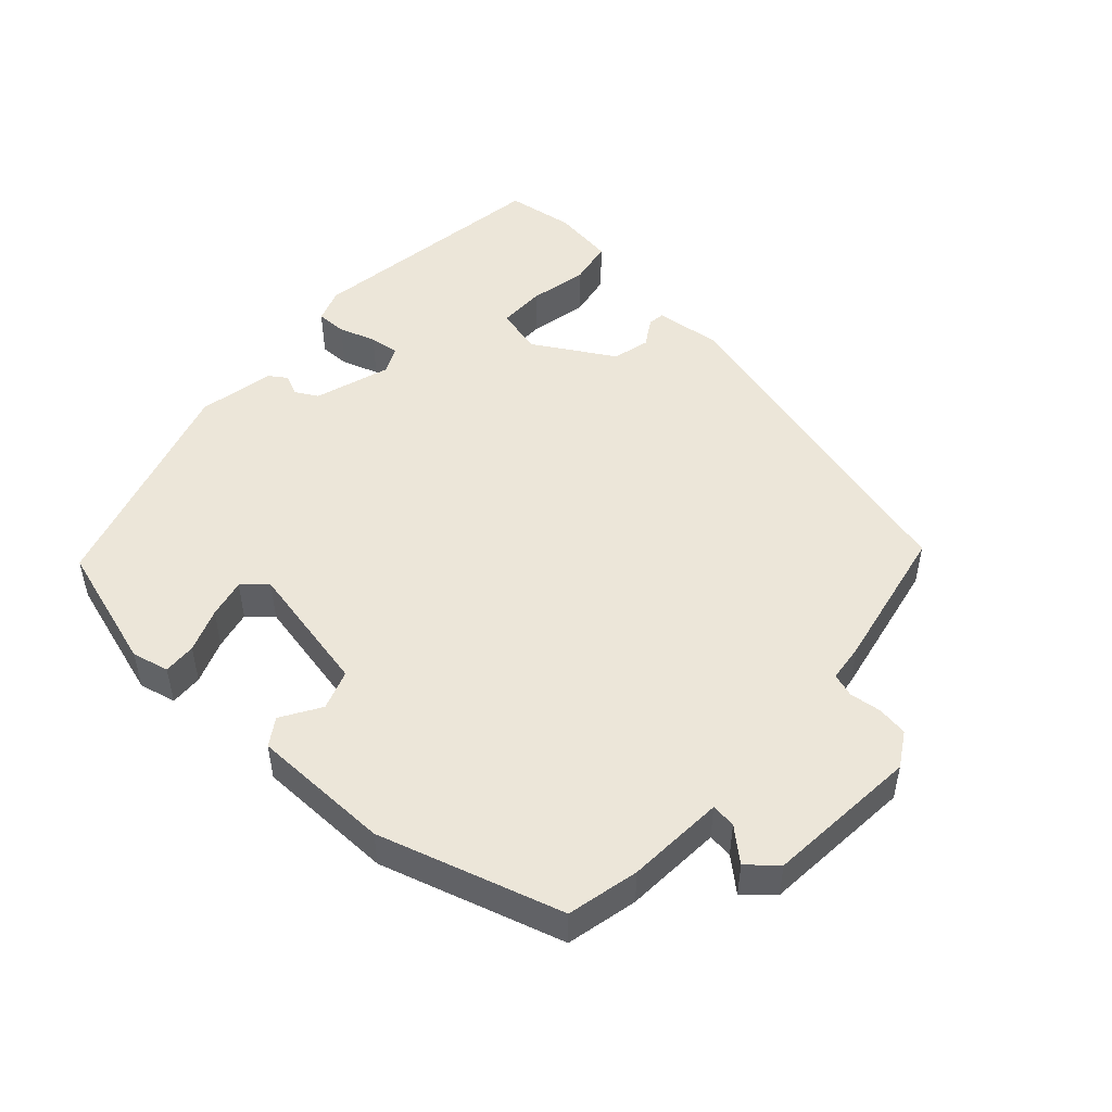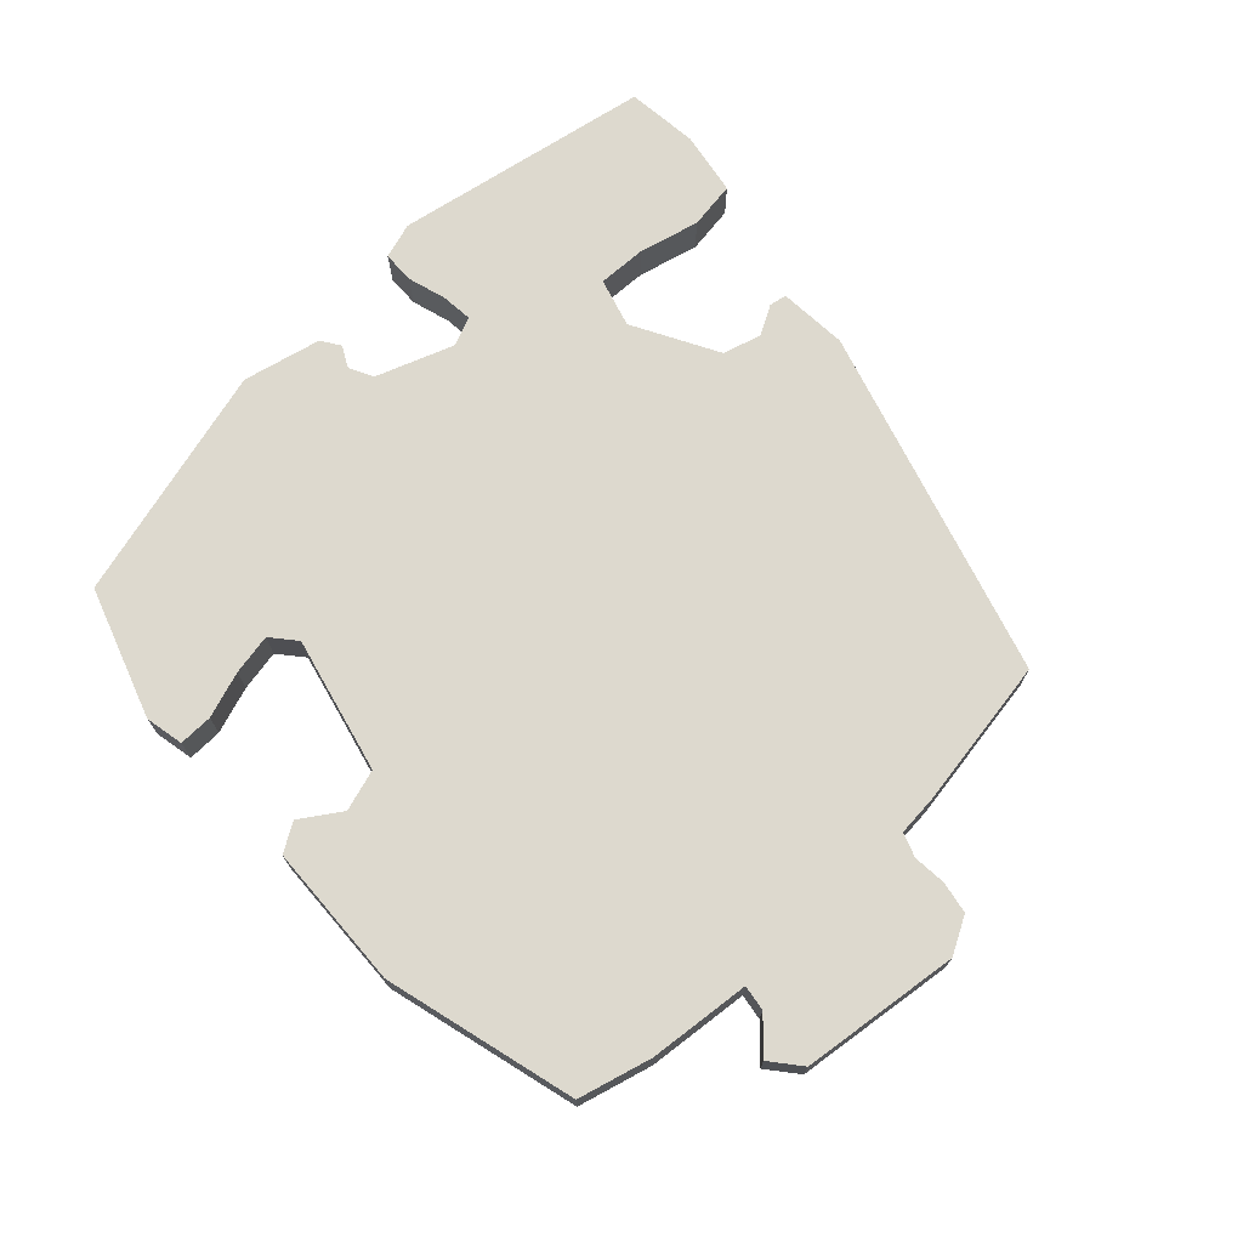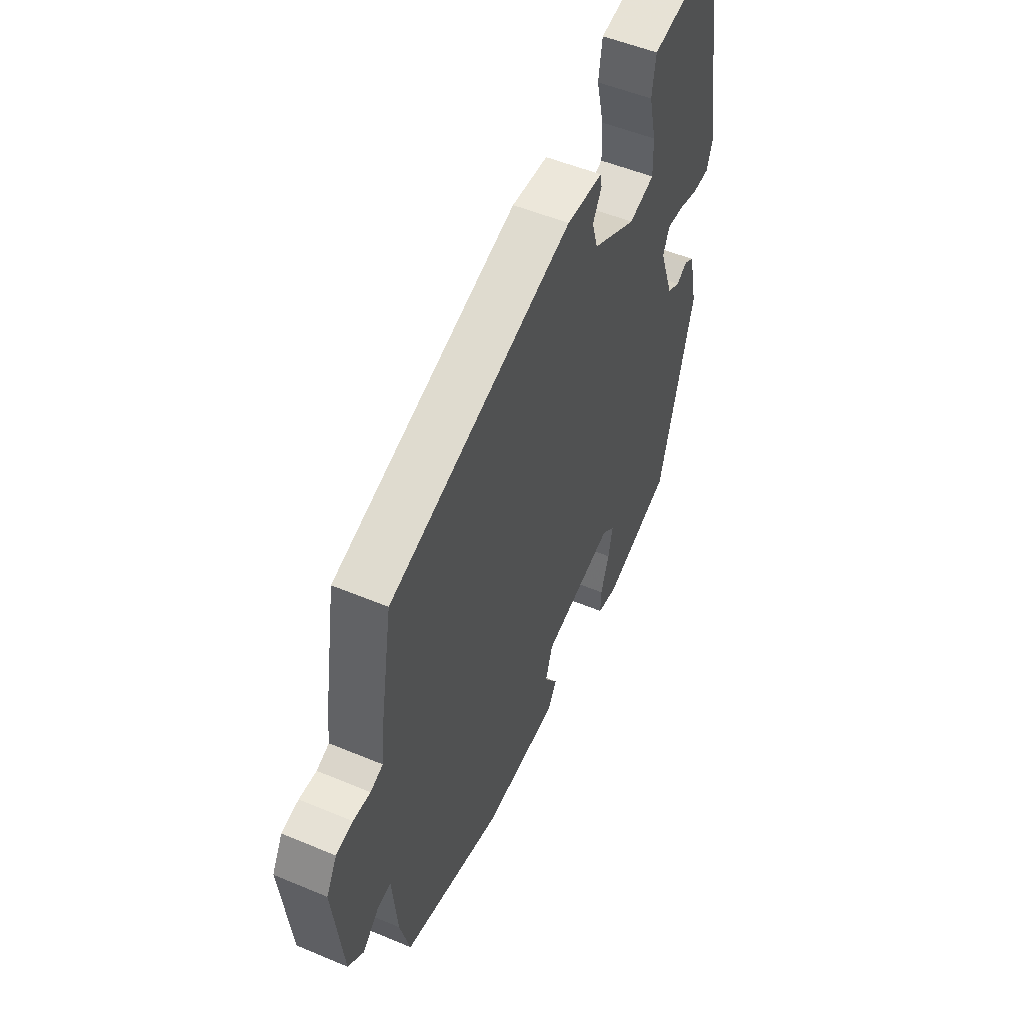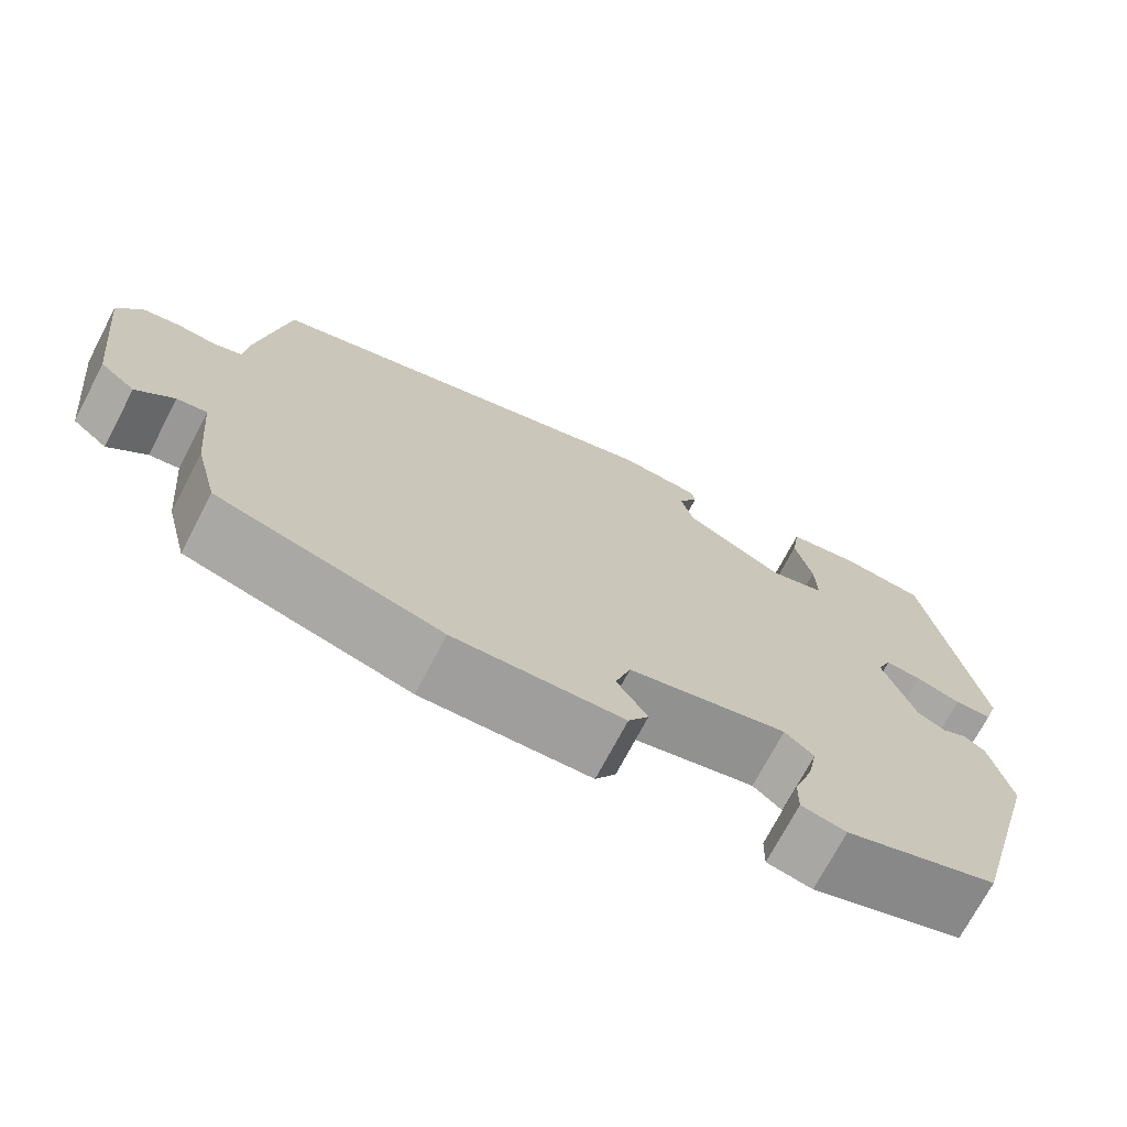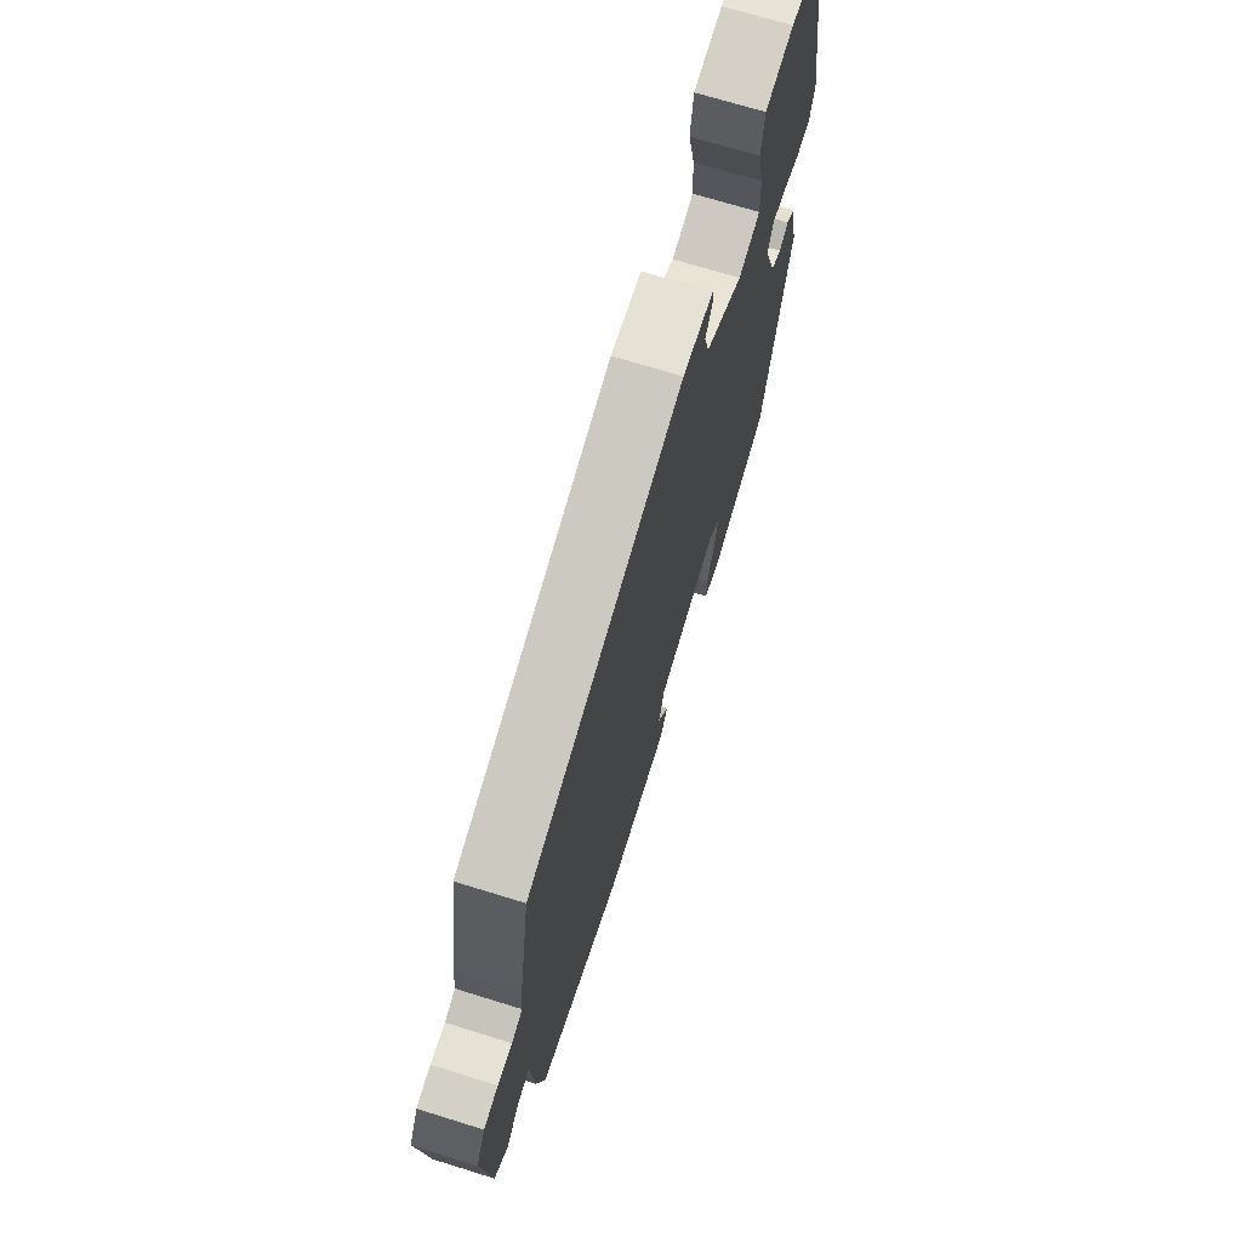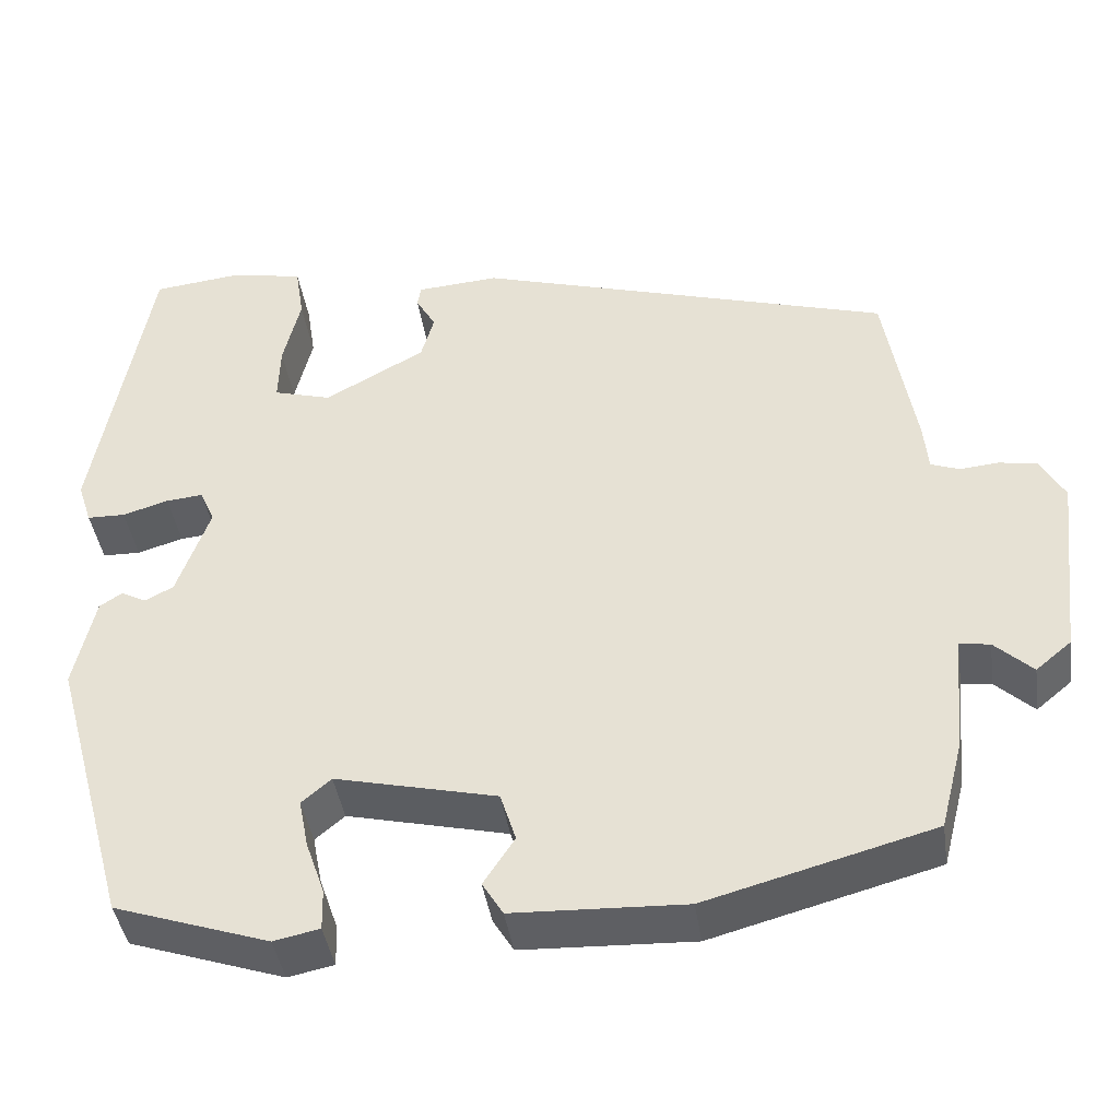
<metadata>
{"format":"obj","ext":"obj","renderer":"f3d","projection":"perspective","resolution":1024,"background":"white","views":[{"elev":49.4,"azim":-139.4,"up":"+Y"},{"elev":71.8,"azim":-132.9,"up":"+Y"},{"elev":52.2,"azim":-65.7,"up":"+Z"},{"elev":-71.9,"azim":-27.7,"up":"+Z"},{"elev":69.6,"azim":-72.7,"up":"+Z"},{"elev":-41.6,"azim":-171.6,"up":"+Z"}]}
</metadata>
<code>
v -0.484 0.07 -0.447
v -0.51 0.07 -0.346
v -0.523 0.07 -0.207
v -0.558 0.07 -0.212
v -0.602 0.07 -0.253
v -0.643 0.07 -0.219
v -0.668 0.07 -0.001
v -0.64 0.07 0.049
v -0.596 0.07 0.057
v -0.551 0.07 0.053
v -0.518 0.07 0.065
v -0.513 0.07 0.12
v -0.478 0.07 0.328
v 0.004 0.07 0.47
v 0.099 0.07 0.463
v 0.103 0.07 0.439
v 0.08 0.07 0.399
v 0.095 0.07 0.346
v 0.211 0.07 0.282
v 0.278 0.07 0.301
v 0.276 0.07 0.368
v 0.256 0.07 0.451
v 0.266 0.07 0.516
v 0.354 0.07 0.531
v 0.452 0.07 0.52
v 0.515 0.07 0.166
v 0.499 0.07 0.117
v 0.455 0.07 0.116
v 0.402 0.07 0.132
v 0.359 0.07 0.136
v 0.342 0.07 0.097
v 0.38 0.07 -0.01
v 0.413 0.07 -0.027
v 0.442 0.07 -0.012
v 0.468 0.07 -0.029
v 0.492 0.07 -0.137
v 0.402 0.07 -0.461
v 0.223 0.07 -0.521
v 0.17 0.07 -0.51
v 0.171 0.07 -0.463
v 0.193 0.07 -0.4
v 0.204 0.07 -0.344
v 0.17 0.07 -0.315
v -0.017 0.07 -0.359
v -0.035 0.07 -0.416
v 0.001 0.07 -0.471
v -0.023 0.07 -0.51
v -0.222 0.07 -0.518
v -0.484 0 -0.447
v -0.51 0 -0.346
v -0.523 0 -0.207
v -0.558 0 -0.212
v -0.602 0 -0.253
v -0.643 0 -0.219
v -0.668 0 -0.001
v -0.64 0 0.049
v -0.596 0 0.057
v -0.551 0 0.053
v -0.518 0 0.065
v -0.513 0 0.12
v -0.478 0 0.328
v 0.004 0 0.47
v 0.099 0 0.463
v 0.103 0 0.439
v 0.08 0 0.399
v 0.095 0 0.346
v 0.211 0 0.282
v 0.278 0 0.301
v 0.276 0 0.368
v 0.256 0 0.451
v 0.266 0 0.516
v 0.354 0 0.531
v 0.452 0 0.52
v 0.515 0 0.166
v 0.499 0 0.117
v 0.455 0 0.116
v 0.402 0 0.132
v 0.359 0 0.136
v 0.342 0 0.097
v 0.38 0 -0.01
v 0.413 0 -0.027
v 0.442 0 -0.012
v 0.468 0 -0.029
v 0.492 0 -0.137
v 0.402 0 -0.461
v 0.223 0 -0.521
v 0.17 0 -0.51
v 0.171 0 -0.463
v 0.193 0 -0.4
v 0.204 0 -0.344
v 0.17 0 -0.315
v -0.017 0 -0.359
v -0.035 0 -0.416
v 0.001 0 -0.471
v -0.023 0 -0.51
v -0.222 0 -0.518
f 45 46 47 48
f 44 45 48 1
f 43 44 1 2
f 38 39 40 41
f 38 41 42
f 37 38 42
f 36 37 42 43
f 33 34 35 36
f 32 33 36 43
f 26 27 28 29
f 26 29 30
f 25 26 30
f 24 25 30 31
f 21 22 23 24
f 20 21 24 31
f 14 15 16 17
f 14 17 18
f 11 12 13 14
f 11 14 18
f 7 8 9 10
f 7 10 11
f 4 5 6 7
f 3 4 7 11
f 31 32 43 2
f 19 20 31 2
f 11 18 19
f 2 3 11 19
f 96 95 94 93
f 49 96 93 92
f 50 49 92 91
f 89 88 87 86
f 90 89 86
f 90 86 85
f 91 90 85 84
f 84 83 82 81
f 91 84 81 80
f 77 76 75 74
f 78 77 74
f 78 74 73
f 79 78 73 72
f 72 71 70 69
f 79 72 69 68
f 65 64 63 62
f 66 65 62
f 62 61 60 59
f 66 62 59
f 58 57 56 55
f 59 58 55
f 55 54 53 52
f 59 55 52 51
f 50 91 80 79
f 50 79 68 67
f 67 66 59
f 67 59 51 50
f 1 49 50 2
f 2 50 51 3
f 3 51 52 4
f 4 52 53 5
f 5 53 54 6
f 6 54 55 7
f 7 55 56 8
f 8 56 57 9
f 9 57 58 10
f 10 58 59 11
f 11 59 60 12
f 12 60 61 13
f 13 61 62 14
f 14 62 63 15
f 15 63 64 16
f 16 64 65 17
f 17 65 66 18
f 18 66 67 19
f 19 67 68 20
f 20 68 69 21
f 21 69 70 22
f 22 70 71 23
f 23 71 72 24
f 24 72 73 25
f 25 73 74 26
f 26 74 75 27
f 27 75 76 28
f 28 76 77 29
f 29 77 78 30
f 30 78 79 31
f 31 79 80 32
f 32 80 81 33
f 33 81 82 34
f 34 82 83 35
f 35 83 84 36
f 36 84 85 37
f 37 85 86 38
f 38 86 87 39
f 39 87 88 40
f 40 88 89 41
f 41 89 90 42
f 42 90 91 43
f 43 91 92 44
f 44 92 93 45
f 45 93 94 46
f 46 94 95 47
f 47 95 96 48
f 48 96 49 1

</code>
